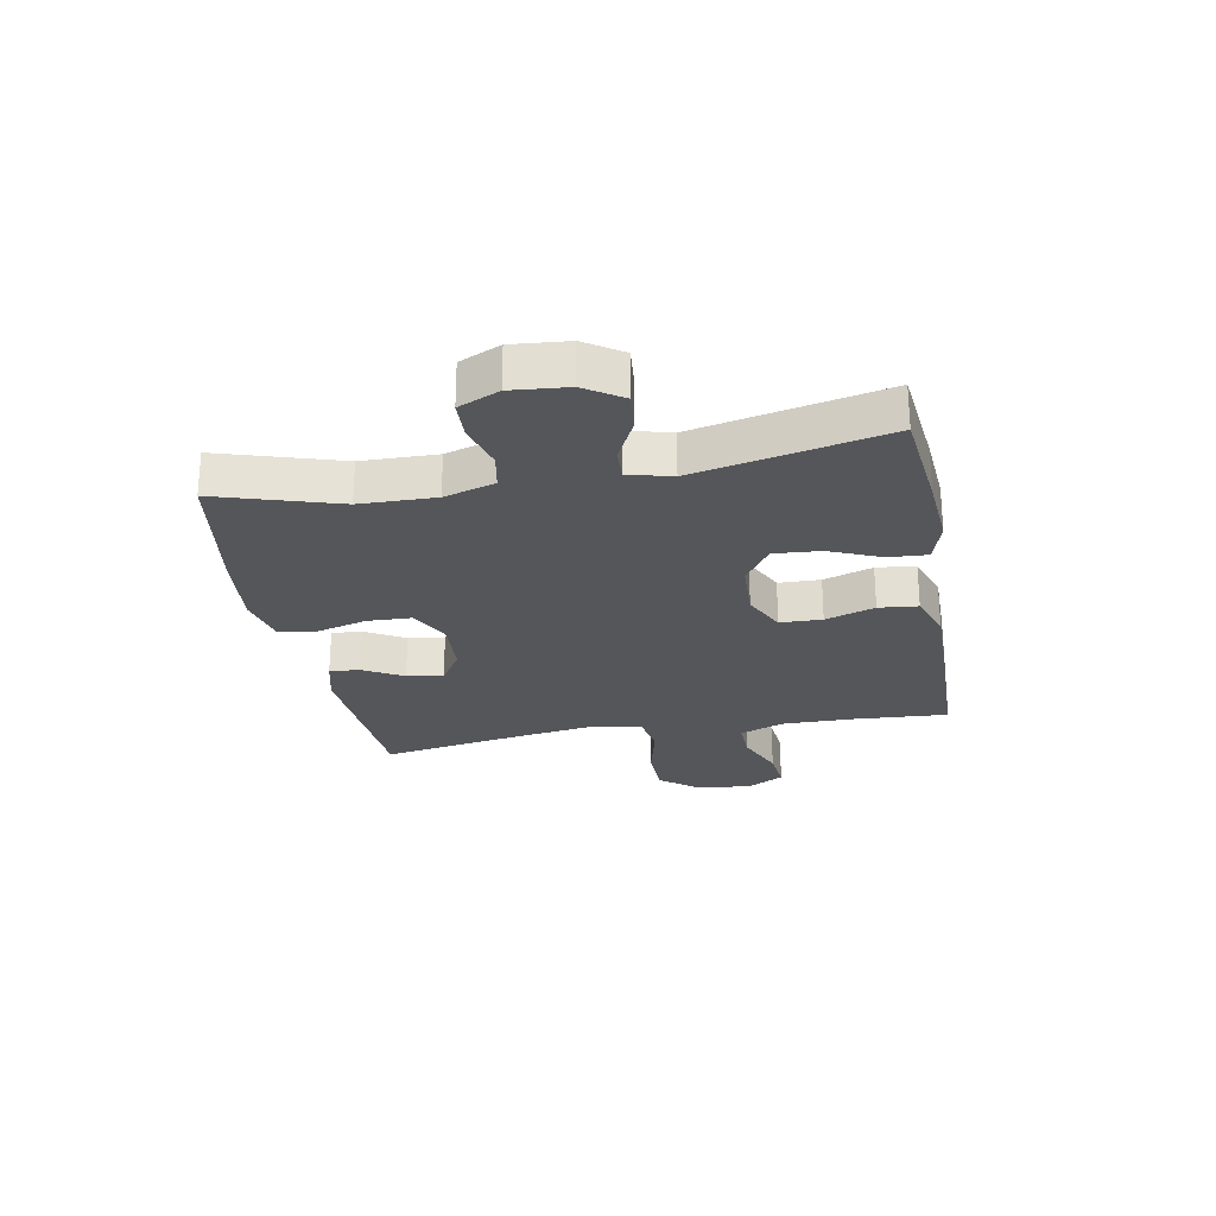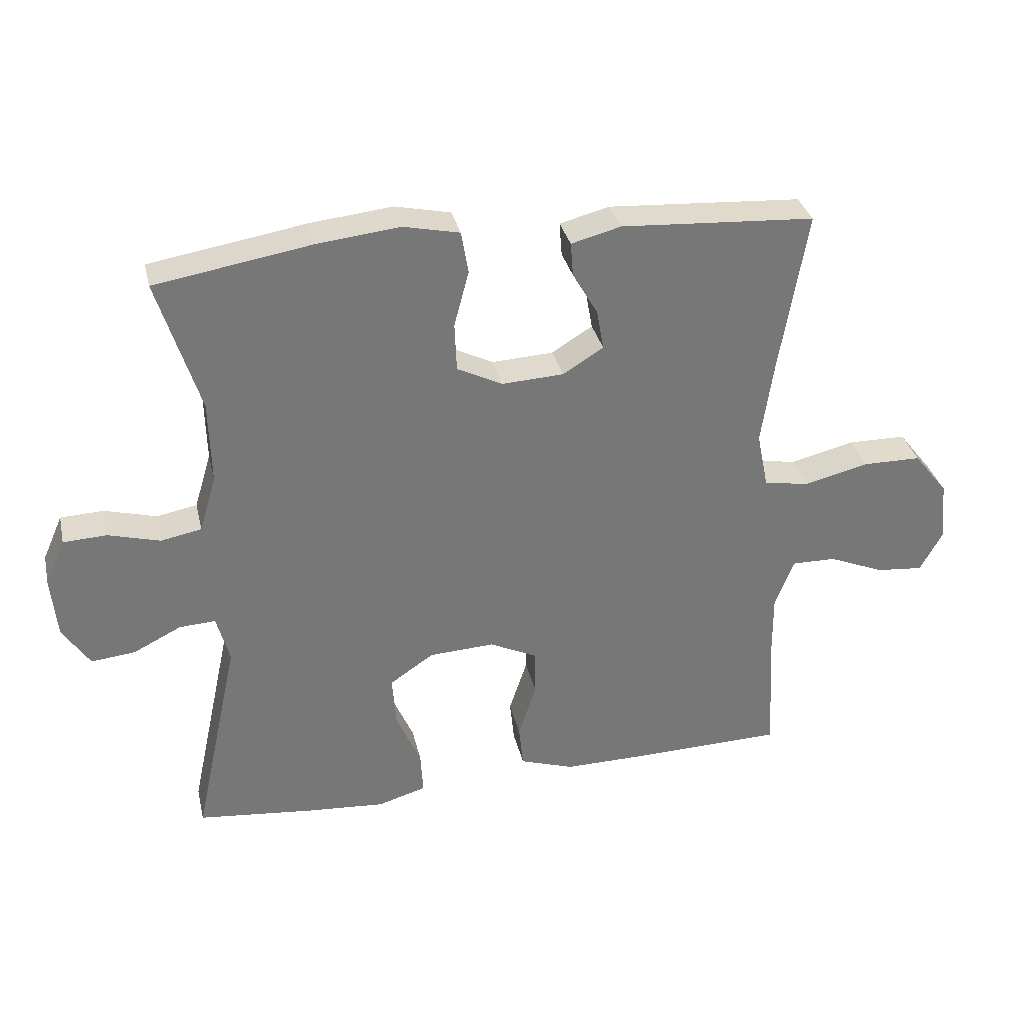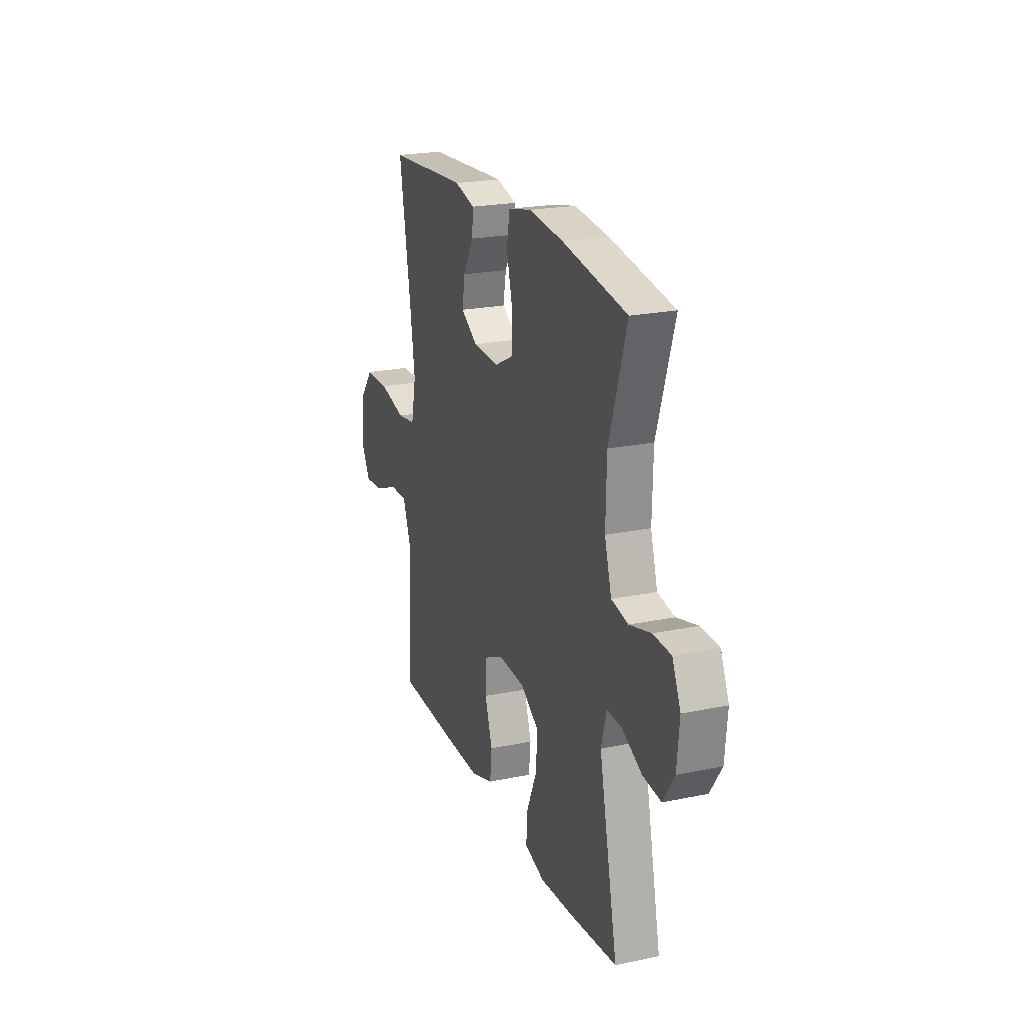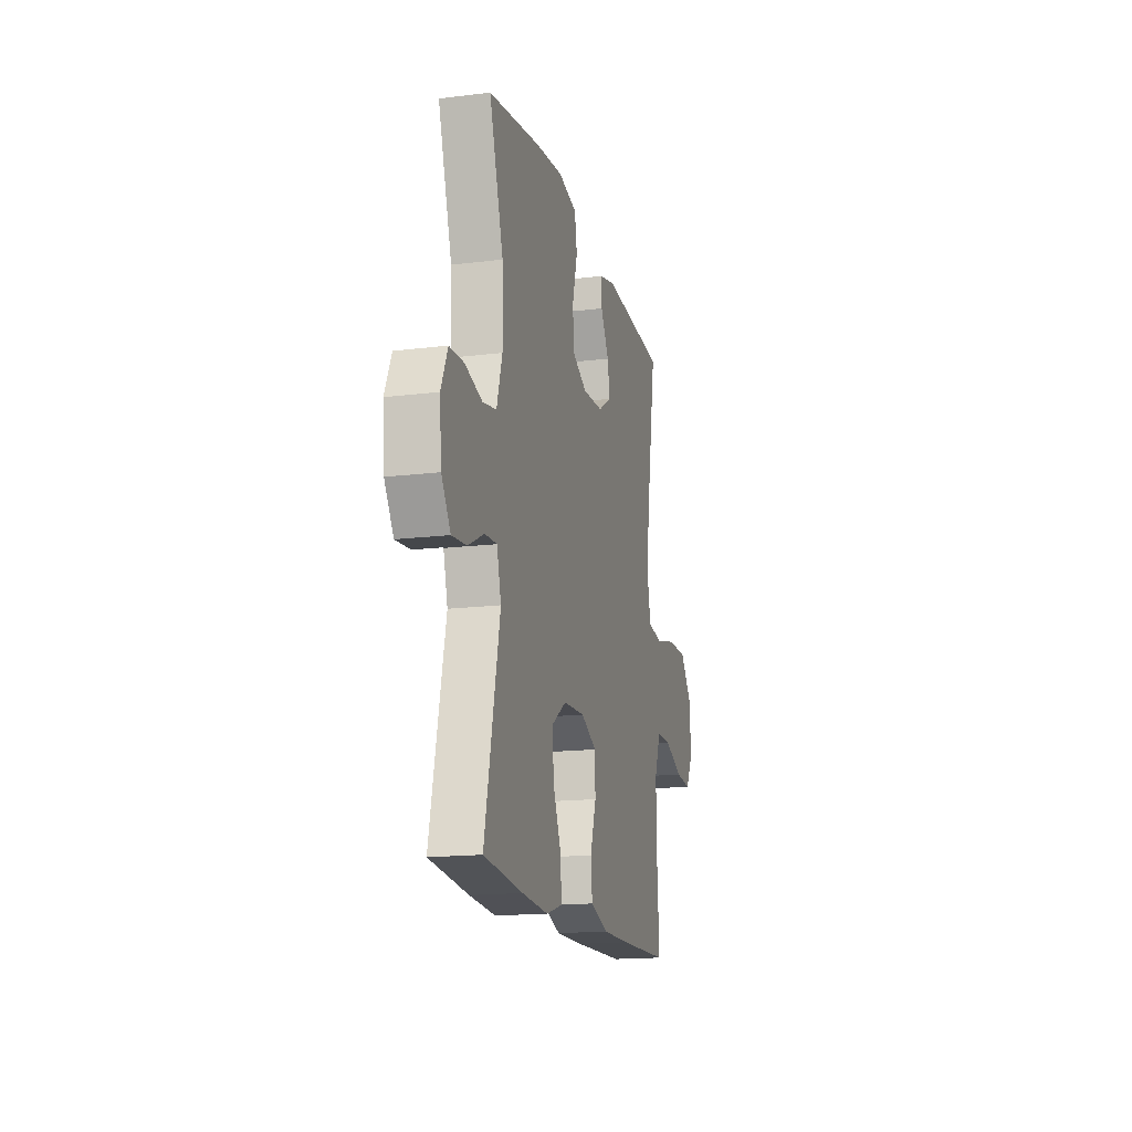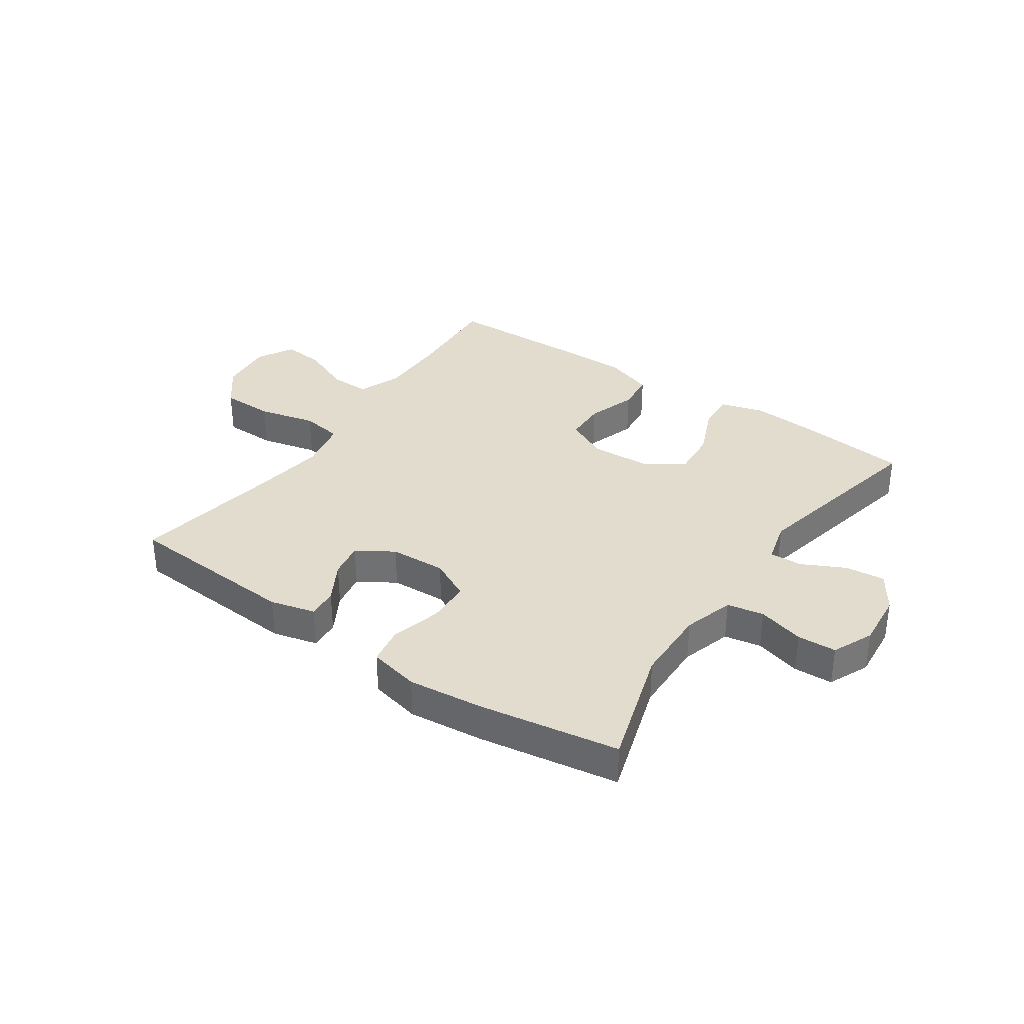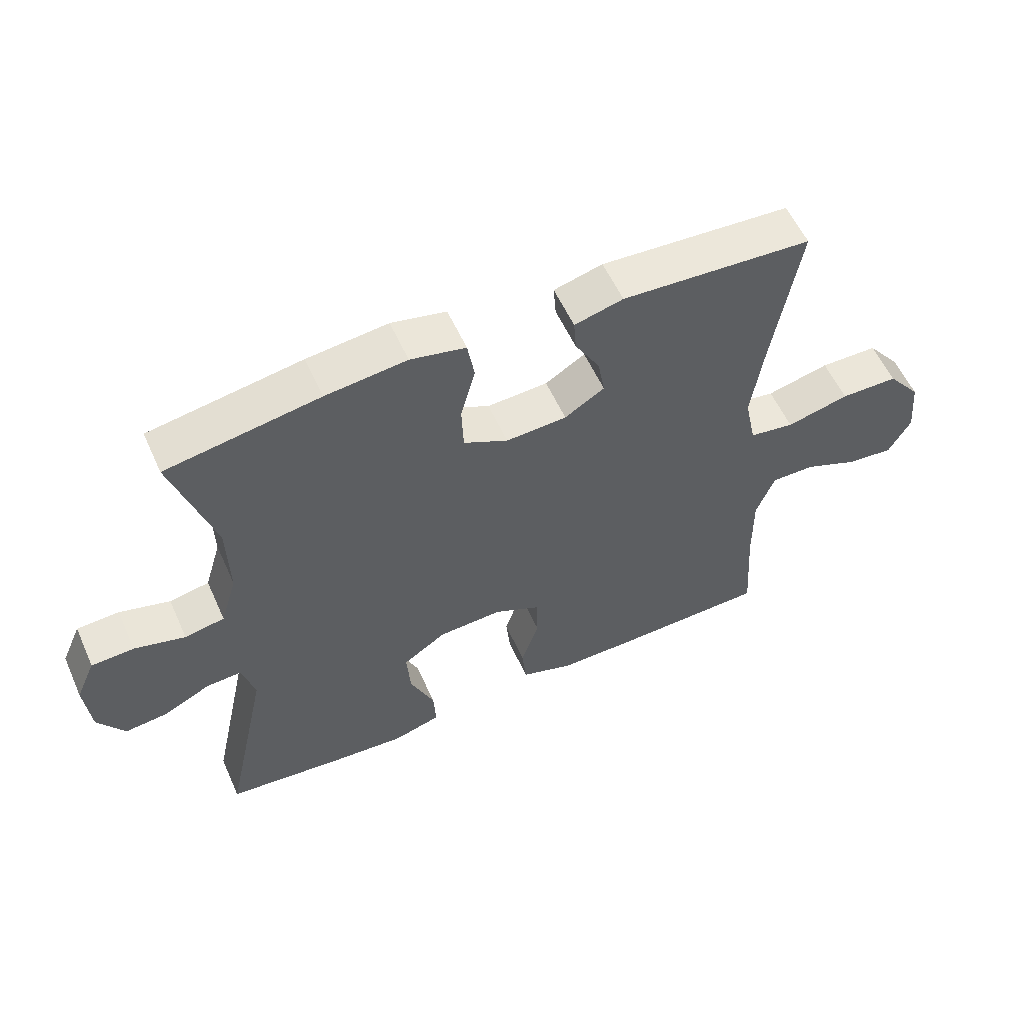
<metadata>
{"format":"obj","ext":"obj","renderer":"f3d","projection":"perspective","resolution":1024,"background":"white","views":[{"elev":-25.5,"azim":100.7,"up":"+Y"},{"elev":33.2,"azim":167.2,"up":"+Z"},{"elev":22.0,"azim":69.9,"up":"+Z"},{"elev":-16.3,"azim":104.2,"up":"+Z"},{"elev":34.6,"azim":34.6,"up":"+Y"},{"elev":56.9,"azim":155.9,"up":"+Z"}]}
</metadata>
<code>
v 0.5 0.07 0.5
v 0.435 0.07 0.292
v 0.432 0.07 0.163
v 0.458 0.07 0.076
v 0.521 0.07 0.064
v 0.601 0.07 0.086
v 0.668 0.07 0.083
v 0.699 0.07 0.013
v 0.69 0.07 -0.083
v 0.648 0.07 -0.147
v 0.58 0.07 -0.14
v 0.506 0.07 -0.103
v 0.45 0.07 -0.1
v 0.43 0.07 -0.174
v 0.5 0.07 -0.5
v 0.319 0.07 -0.519
v 0.198 0.07 -0.528
v 0.123 0.07 -0.506
v 0.127 0.07 -0.439
v 0.165 0.07 -0.351
v 0.171 0.07 -0.271
v 0.103 0.07 -0.225
v 0.002 0.07 -0.22
v -0.071 0.07 -0.255
v -0.073 0.07 -0.327
v -0.045 0.07 -0.412
v -0.052 0.07 -0.479
v -0.136 0.07 -0.507
v -0.264 0.07 -0.506
v -0.5 0.07 -0.5
v -0.489 0.07 -0.332
v -0.488 0.07 -0.213
v -0.517 0.07 -0.137
v -0.586 0.07 -0.138
v -0.672 0.07 -0.174
v -0.745 0.07 -0.181
v -0.78 0.07 -0.118
v -0.771 0.07 -0.024
v -0.718 0.07 0.043
v -0.627 0.07 0.044
v -0.528 0.07 0.02
v -0.457 0.07 0.031
v -0.439 0.07 0.119
v -0.458 0.07 0.25
v -0.5 0.07 0.5
v -0.199 0.07 0.519
v -0.122 0.07 0.499
v -0.126 0.07 0.447
v -0.165 0.07 0.379
v -0.176 0.07 0.317
v -0.113 0.07 0.278
v -0.017 0.07 0.273
v 0.053 0.07 0.308
v 0.056 0.07 0.383
v 0.033 0.07 0.47
v 0.044 0.07 0.535
v 0.131 0.07 0.554
v 0.259 0.07 0.54
v 0.5 0 0.5
v 0.435 0 0.292
v 0.432 0 0.163
v 0.458 0 0.076
v 0.521 0 0.064
v 0.601 0 0.086
v 0.668 0 0.083
v 0.699 0 0.013
v 0.69 0 -0.083
v 0.648 0 -0.147
v 0.58 0 -0.14
v 0.506 0 -0.103
v 0.45 0 -0.1
v 0.43 0 -0.174
v 0.5 0 -0.5
v 0.319 0 -0.519
v 0.198 0 -0.528
v 0.123 0 -0.506
v 0.127 0 -0.439
v 0.165 0 -0.351
v 0.171 0 -0.271
v 0.103 0 -0.225
v 0.002 0 -0.22
v -0.071 0 -0.255
v -0.073 0 -0.327
v -0.045 0 -0.412
v -0.052 0 -0.479
v -0.136 0 -0.507
v -0.264 0 -0.506
v -0.5 0 -0.5
v -0.489 0 -0.332
v -0.488 0 -0.213
v -0.517 0 -0.137
v -0.586 0 -0.138
v -0.672 0 -0.174
v -0.745 0 -0.181
v -0.78 0 -0.118
v -0.771 0 -0.024
v -0.718 0 0.043
v -0.627 0 0.044
v -0.528 0 0.02
v -0.457 0 0.031
v -0.439 0 0.119
v -0.458 0 0.25
v -0.5 0 0.5
v -0.199 0 0.519
v -0.122 0 0.499
v -0.126 0 0.447
v -0.165 0 0.379
v -0.176 0 0.317
v -0.113 0 0.278
v -0.017 0 0.273
v 0.053 0 0.308
v 0.056 0 0.383
v 0.033 0 0.47
v 0.044 0 0.535
v 0.131 0 0.554
v 0.259 0 0.54
f 58 1 2
f 57 58 2
f 56 57 2
f 55 56 2
f 54 55 2
f 53 54 2 3
f 52 53 3 4
f 51 52 4
f 47 48 49
f 46 47 49
f 45 46 49
f 44 45 49
f 43 44 49 50
f 42 43 50 51
f 39 40 41
f 38 39 41
f 37 38 41
f 36 37 41
f 35 36 41
f 34 35 41
f 33 34 41 42
f 42 51 4
f 33 42 4
f 32 33 4
f 29 30 31
f 28 29 31
f 27 28 31
f 26 27 31
f 25 26 31
f 24 25 31 32
f 18 19 20
f 17 18 20
f 16 17 20
f 15 16 20
f 14 15 20
f 13 14 20 21
f 10 11 12
f 9 10 12
f 8 9 12
f 7 8 12
f 6 7 12
f 5 6 12
f 5 12 13
f 32 4 5
f 24 32 5
f 23 24 5
f 5 13 21 22
f 5 22 23
f 60 59 116
f 60 116 115
f 60 115 114
f 60 114 113
f 60 113 112
f 61 60 112 111
f 62 61 111 110
f 62 110 109
f 107 106 105
f 107 105 104
f 107 104 103
f 107 103 102
f 108 107 102 101
f 109 108 101 100
f 99 98 97
f 99 97 96
f 99 96 95
f 99 95 94
f 99 94 93
f 99 93 92
f 100 99 92 91
f 62 109 100
f 62 100 91
f 62 91 90
f 89 88 87
f 89 87 86
f 89 86 85
f 89 85 84
f 89 84 83
f 90 89 83 82
f 78 77 76
f 78 76 75
f 78 75 74
f 78 74 73
f 78 73 72
f 79 78 72 71
f 70 69 68
f 70 68 67
f 70 67 66
f 70 66 65
f 70 65 64
f 70 64 63
f 71 70 63
f 63 62 90
f 63 90 82
f 63 82 81
f 80 79 71 63
f 81 80 63
f 1 59 60 2
f 2 60 61 3
f 3 61 62 4
f 4 62 63 5
f 5 63 64 6
f 6 64 65 7
f 7 65 66 8
f 8 66 67 9
f 9 67 68 10
f 10 68 69 11
f 11 69 70 12
f 12 70 71 13
f 13 71 72 14
f 14 72 73 15
f 15 73 74 16
f 16 74 75 17
f 17 75 76 18
f 18 76 77 19
f 19 77 78 20
f 20 78 79 21
f 21 79 80 22
f 22 80 81 23
f 23 81 82 24
f 24 82 83 25
f 25 83 84 26
f 26 84 85 27
f 27 85 86 28
f 28 86 87 29
f 29 87 88 30
f 30 88 89 31
f 31 89 90 32
f 32 90 91 33
f 33 91 92 34
f 34 92 93 35
f 35 93 94 36
f 36 94 95 37
f 37 95 96 38
f 38 96 97 39
f 39 97 98 40
f 40 98 99 41
f 41 99 100 42
f 42 100 101 43
f 43 101 102 44
f 44 102 103 45
f 45 103 104 46
f 46 104 105 47
f 47 105 106 48
f 48 106 107 49
f 49 107 108 50
f 50 108 109 51
f 51 109 110 52
f 52 110 111 53
f 53 111 112 54
f 54 112 113 55
f 55 113 114 56
f 56 114 115 57
f 57 115 116 58
f 58 116 59 1

</code>
